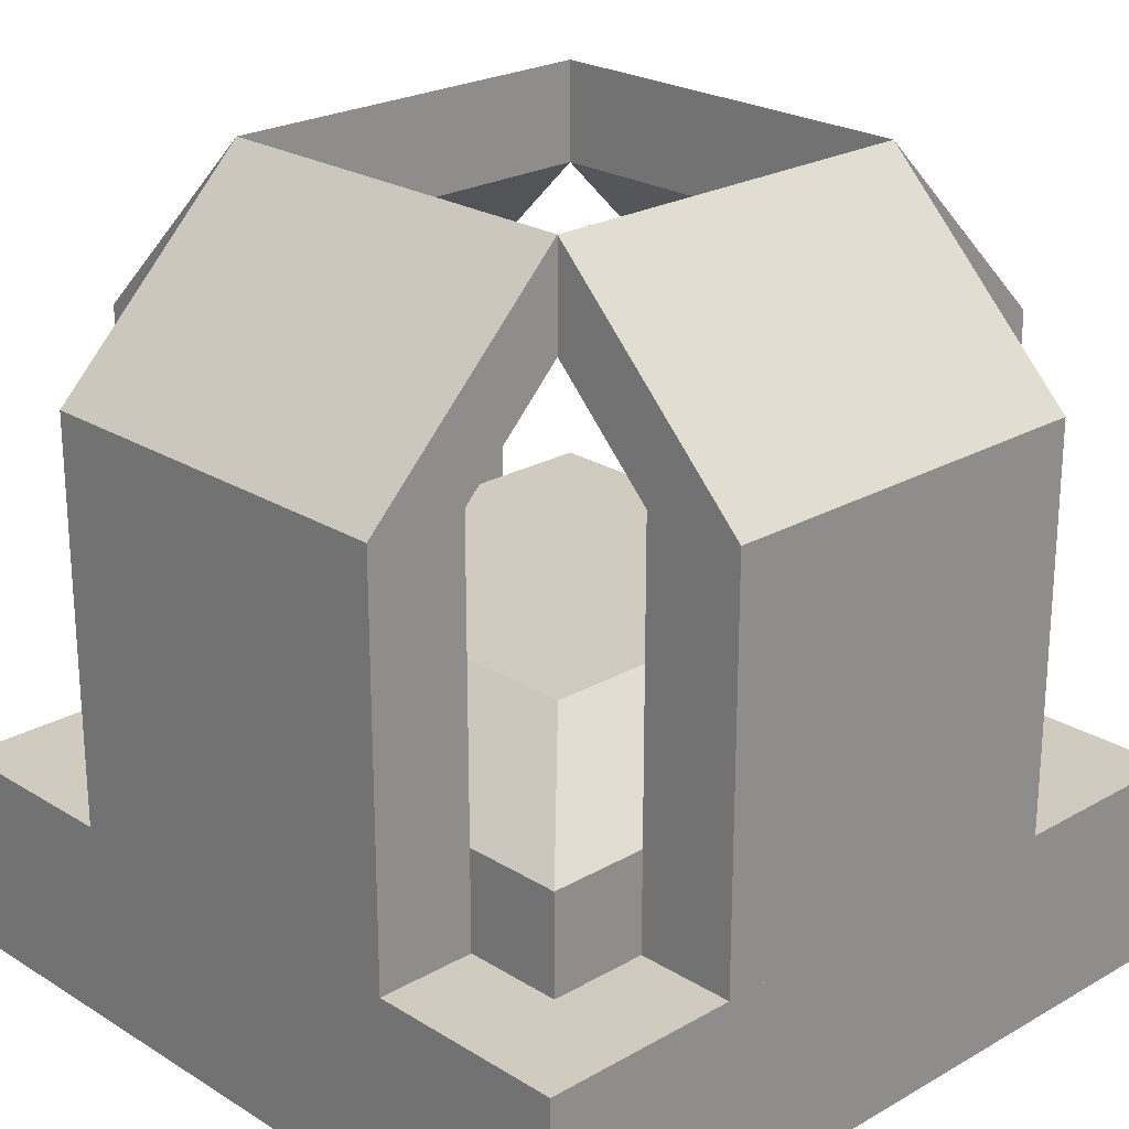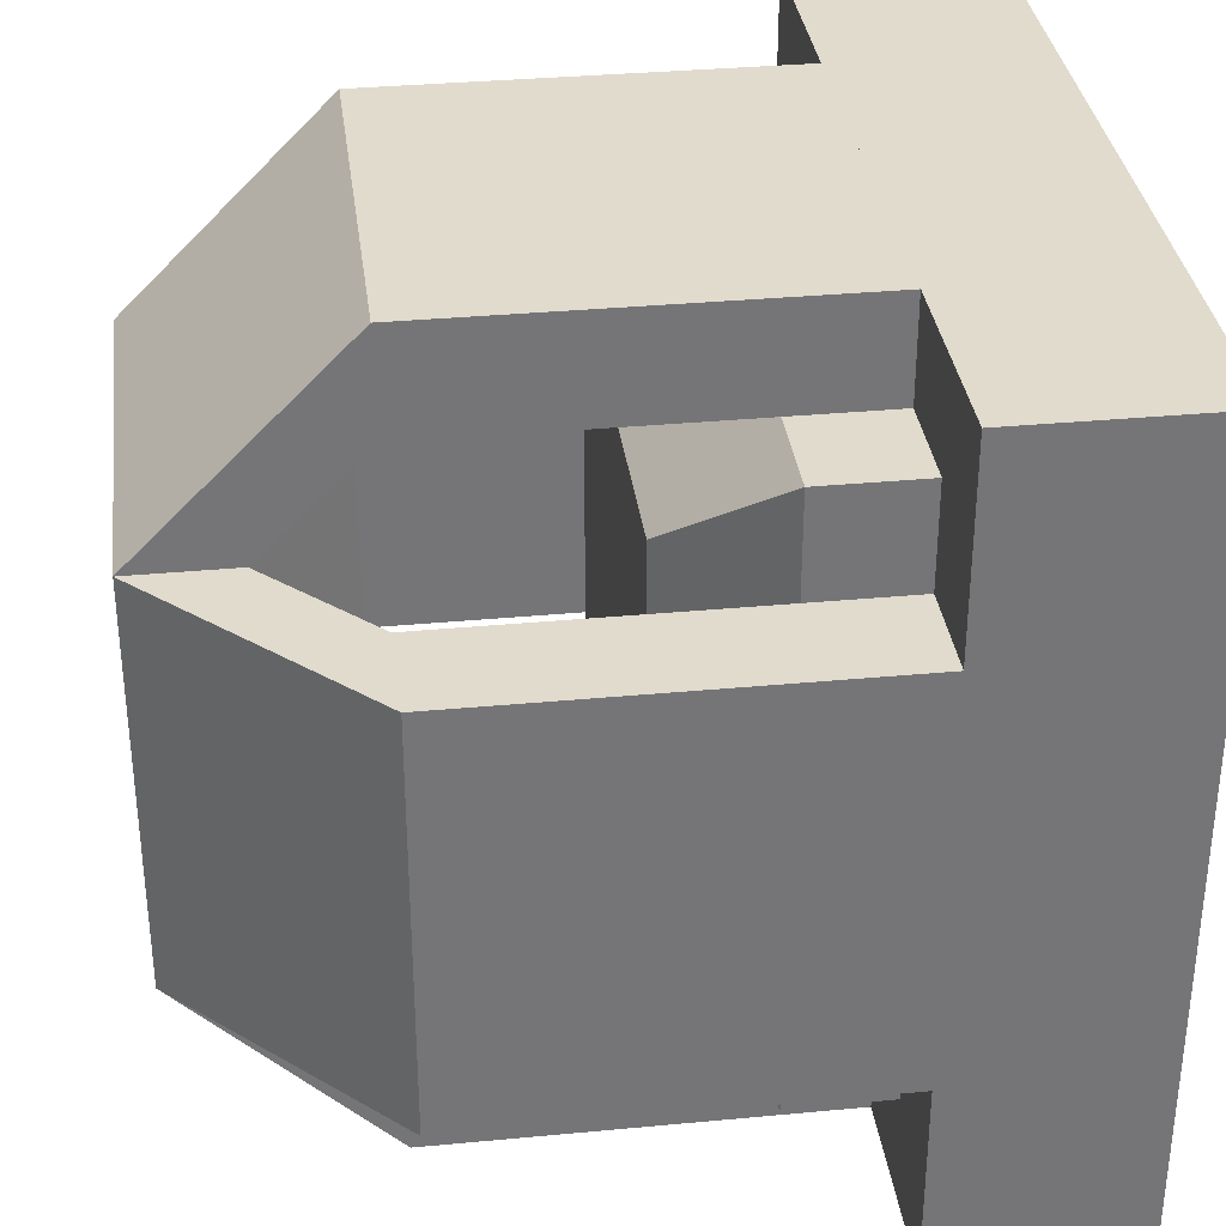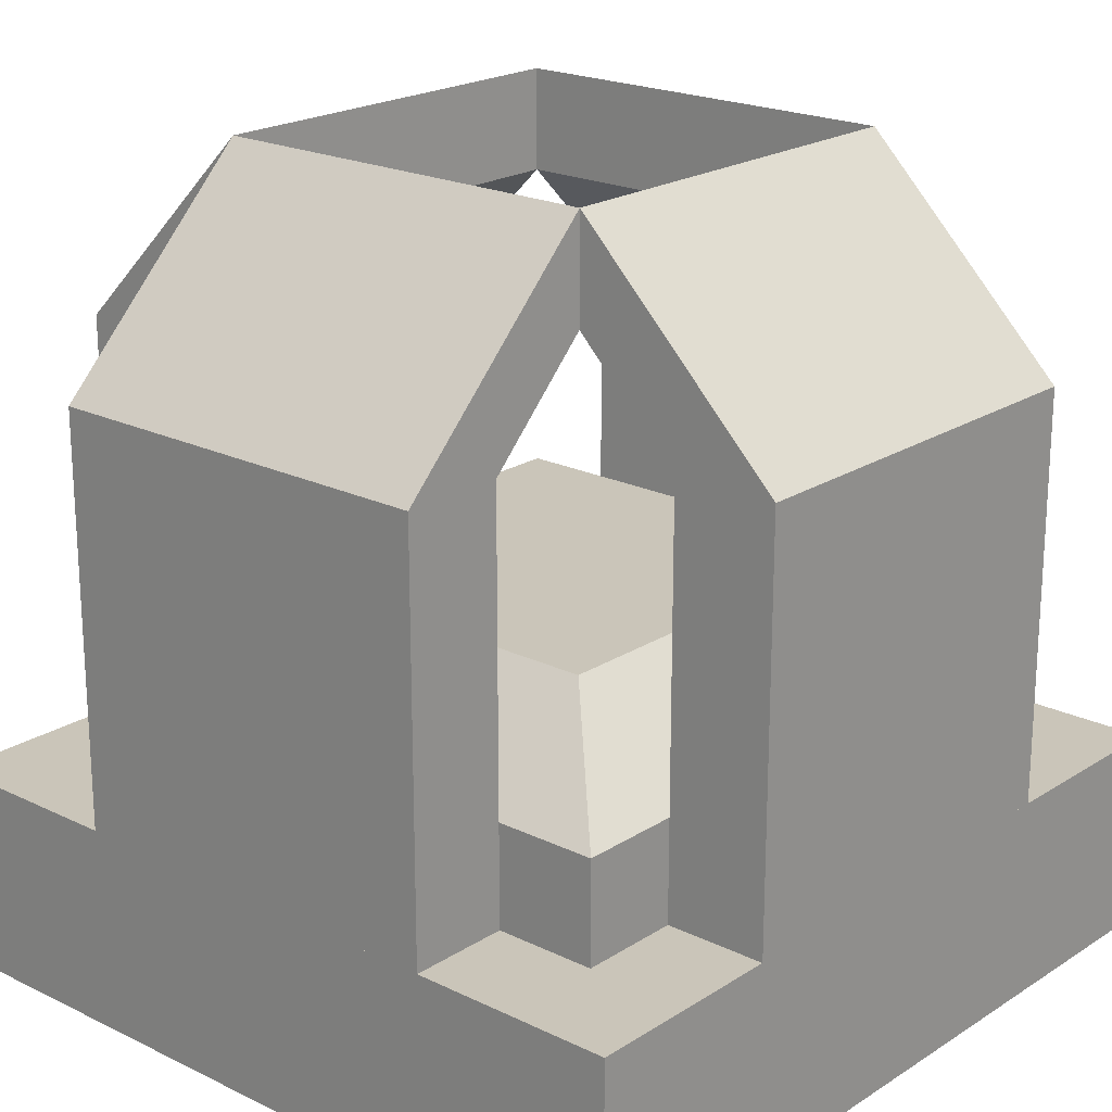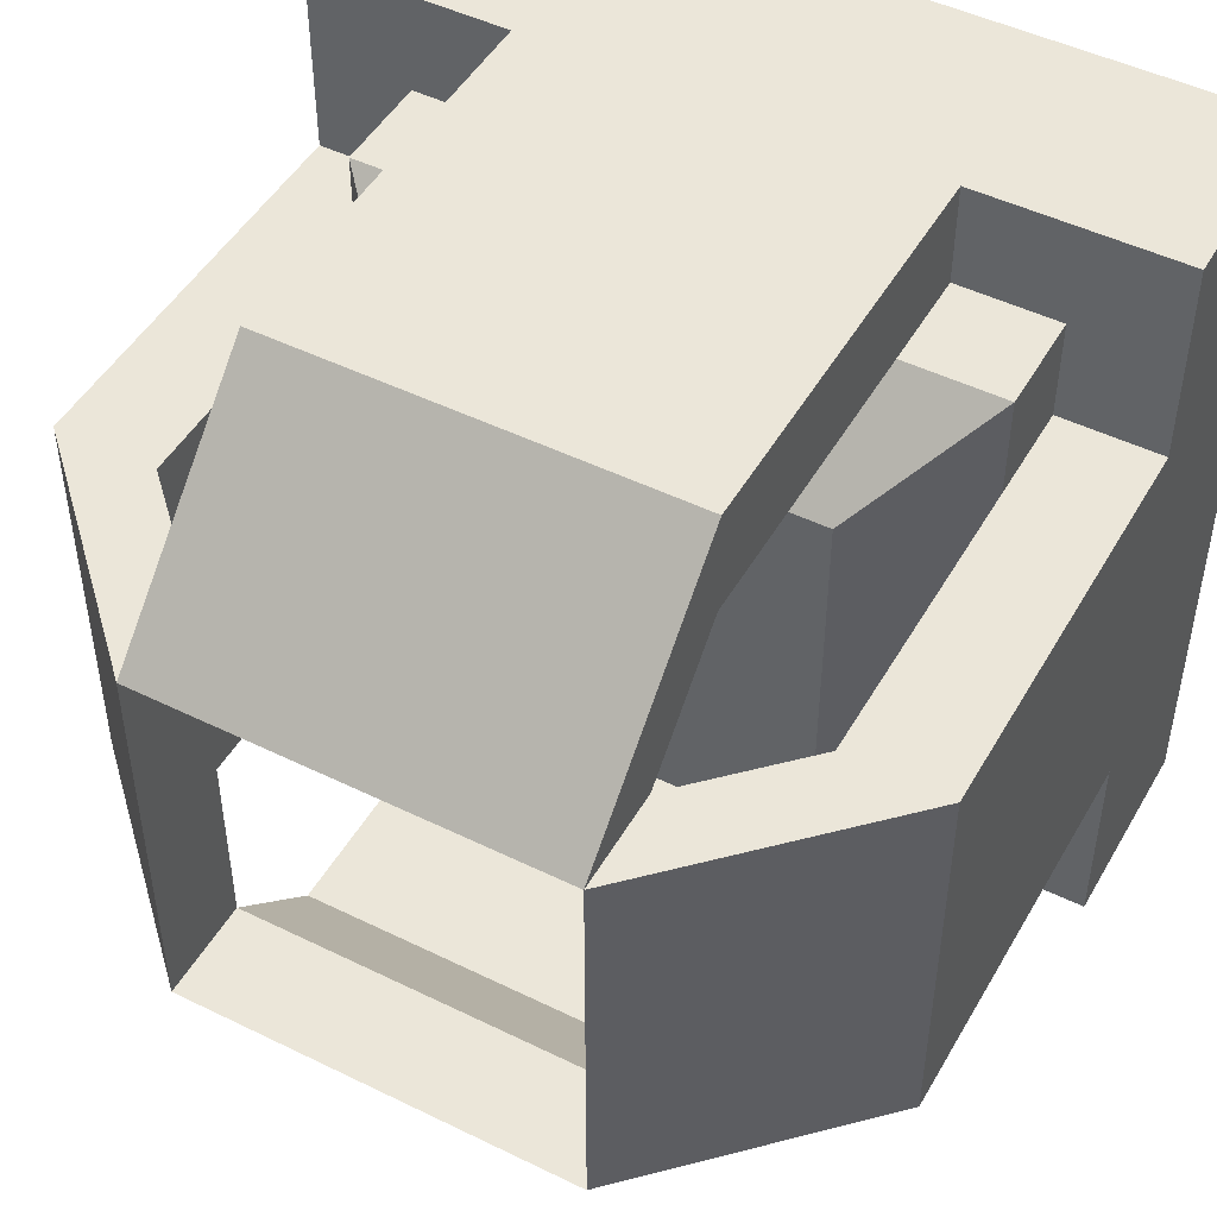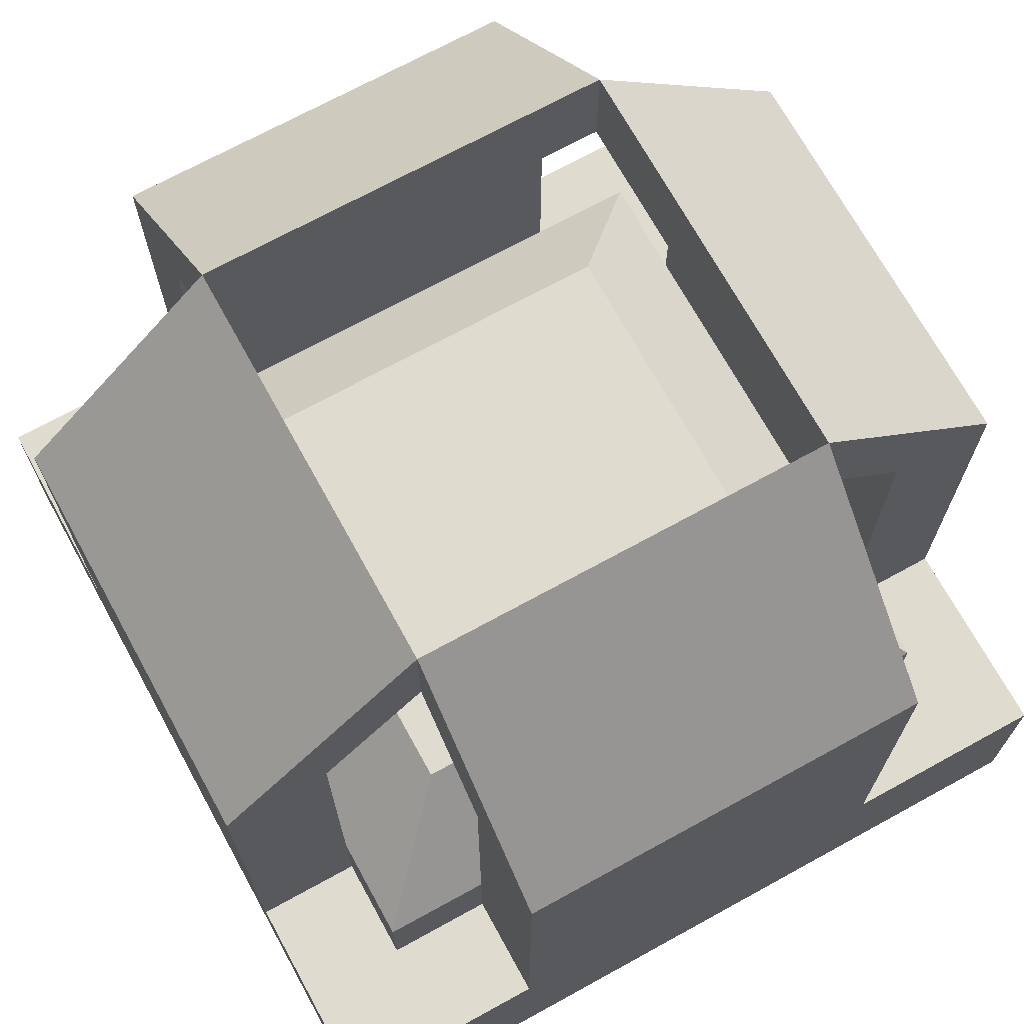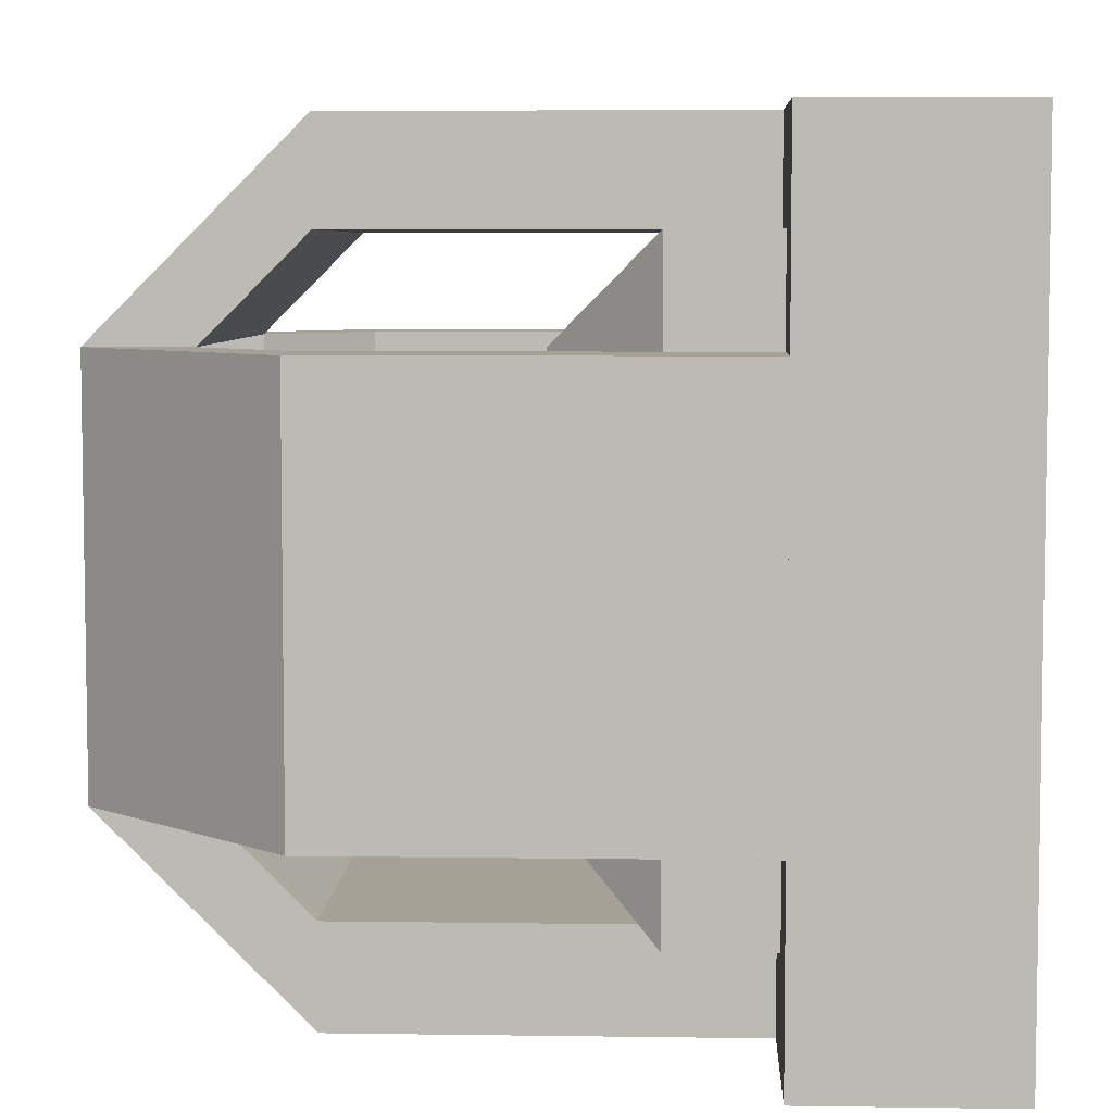
<metadata>
{"format":"obj","ext":"obj","renderer":"f3d","projection":"perspective","resolution":1024,"background":"white","views":[{"elev":23.4,"azim":46.1,"up":"+Y"},{"elev":33.9,"azim":-97.3,"up":"+Z"},{"elev":20.7,"azim":-48.8,"up":"+Y"},{"elev":48.1,"azim":-151.2,"up":"+Z"},{"elev":70.5,"azim":151.2,"up":"+Y"},{"elev":6.0,"azim":-87.5,"up":"+Z"}]}
</metadata>
<code>
o Main_Cube.002
v 0.125 0.25 0.875
v 0.125 0.375 0.875
v 0.125 0.25 0.125
v 0.125 0.375 0.125
v 0.875 0.25 0.875
v 0.875 0.375 0.875
v 0.875 0.25 0.125
v 0.875 0.375 0.125
v 0.25 0.5 0.75
v 0.25 0.5 0.25
v 0.75 0.5 0.25
v 0.75 0.5 0.75
f 1 2 4 3
f 3 4 8 7
f 7 8 6 5
f 5 6 2 1
f 8 4 10 11
f 6 8 11 12
f 4 2 9 10
f 2 6 12 9
f 9 12 11 10
o Base_Plane
v 1 -0 1
v 0 -0 1
v 1 0 0
v 0 0 0
v 1 0.25 0
v 1 0.25 1
v -0 0.25 1
v -0 0.25 0
f 13 14 16 15
f 18 17 20 19
f 14 19 20 16
f 15 17 18 13
f 16 20 17 15
f 13 18 19 14
o Arms_Cube.008
v 0.125 0.75 0.25
v 0.125 0.75 0.75
v 0.25 0.875 0.75
v 0 0.75 0.25
v 0 0.75 0.75
v 0.25 0.875 0.25
v 0.25 1 0.25
v 0.25 1 0.75
v 0.125 0.25 0.75
v 0.125 0.25 0.25
v 0 0.25 0.25
v 0 0.25 0.75
v 0.75 0.75 0.125
v 0.25 0.75 0.125
v 0.25 0.875 0.25
v 0.75 0.75 0
v 0.25 0.75 -0
v 0.75 0.875 0.25
v 0.75 1 0.25
v 0.25 1 0.25
v 0.25 0.25 0.125
v 0.75 0.25 0.125
v 0.75 0.25 0
v 0.25 0.25 -0
v 0.25 0.75 0.875
v 0.75 0.75 0.875
v 0.75 0.875 0.75
v 0.25 0.75 1
v 0.75 0.75 1
v 0.25 0.875 0.75
v 0.25 1 0.75
v 0.75 1 0.75
v 0.75 0.25 0.875
v 0.25 0.25 0.875
v 0.25 0.25 1
v 0.75 0.25 1
v 0.875 0.75 0.75
v 0.875 0.75 0.25
v 0.75 0.875 0.25
v 1 0.75 0.75
v 1 0.75 0.25
v 0.75 0.875 0.75
v 0.75 1 0.75
v 0.75 1 0.25
v 0.875 0.25 0.25
v 0.875 0.25 0.75
v 1 0.25 0.75
v 1 0.25 0.25
f 21 26 23 22
f 22 23 28 25
f 25 28 27 24
f 24 27 26 21
f 27 28 23 26
f 21 22 29 30
f 22 25 32 29
f 24 21 30 31
f 25 24 31 32
f 33 38 35 34
f 34 35 40 37
f 37 40 39 36
f 36 39 38 33
f 39 40 35 38
f 33 34 41 42
f 34 37 44 41
f 36 33 42 43
f 37 36 43 44
f 45 50 47 46
f 46 47 52 49
f 49 52 51 48
f 48 51 50 45
f 51 52 47 50
f 45 46 53 54
f 46 49 56 53
f 48 45 54 55
f 49 48 55 56
f 57 62 59 58
f 58 59 64 61
f 61 64 63 60
f 60 63 62 57
f 63 64 59 62
f 57 58 65 66
f 58 61 68 65
f 60 57 66 67
f 61 60 67 68

</code>
